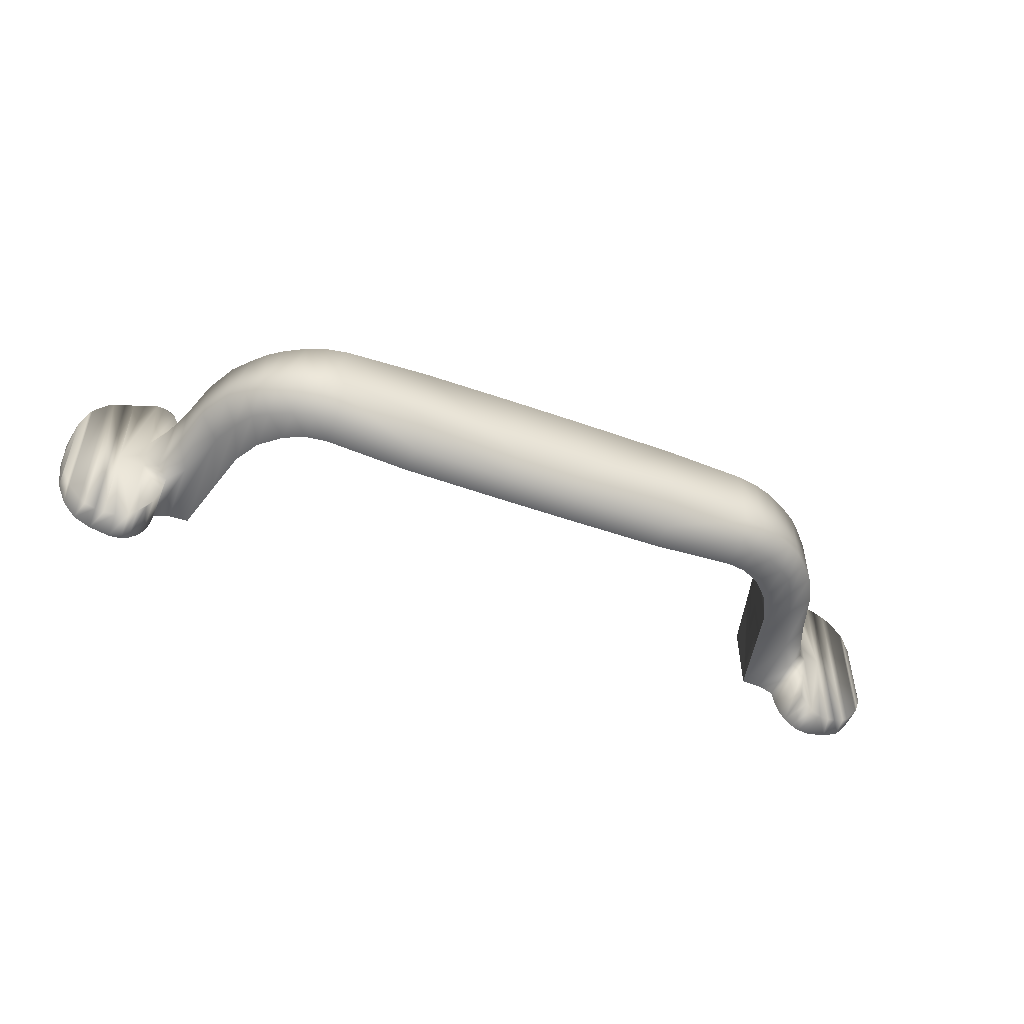
<metadata>
{"format":"obj","ext":"obj","renderer":"f3d","projection":"perspective","resolution":1024,"background":"white","views":[{"elev":-50.6,"azim":-21.4,"up":"+Y"}]}
</metadata>
<code>
o _7033_CC_3_1/_7033_CC_3/mesh28/mesh28-geometry#mesh28-geometry
v -0.01148 0.5445 0.4182
v -0.03538 0.5443 0.4182
v -0.0353 0.5394 0.4226
v -0.01148 0.5445 0.4116
v -0.05512 0.5381 0.4226
v -0.01148 0.5397 0.4226
v -0.03538 0.5443 0.4116
v -0.003113 0.5445 0.4116
v -0.05512 0.5426 0.4182
v -0.0353 0.5198 0.4226
v 0.005259 0.5445 0.4182
v -0.01148 0.5196 0.4226
v -0.03538 0.515 0.4116
v -0.01148 0.5147 0.4116
v -0.05984 0.5377 0.422
v -0.05512 0.5212 0.4226
v 0.00525 0.5397 0.4226
v 0.00525 0.5196 0.4226
v -0.05512 0.5166 0.4115
v -0.05512 0.5426 0.4115
v 0.005259 0.5445 0.4116
v -0.003113 0.5147 0.4116
v -0.05984 0.5421 0.4172
v -0.05984 0.5215 0.422
v -0.03538 0.515 0.4182
v -0.01148 0.5147 0.4182
v 0.02908 0.5394 0.4226
v 0.005259 0.5147 0.4182
v -0.05512 0.5166 0.4182
v 0.02916 0.5443 0.4182
v -0.06458 0.5373 0.4206
v 0.02908 0.5198 0.4226
v -0.05984 0.5171 0.4105
v -0.05984 0.5171 0.4172
v -0.05984 0.5421 0.4105
v 0.02916 0.5443 0.4116
v 0.005259 0.5147 0.4116
v -0.06458 0.5413 0.4155
v -0.06458 0.5219 0.4206
v 0.0489 0.5381 0.4226
v 0.02916 0.515 0.4182
v 0.0489 0.5426 0.4182
v -0.06955 0.5369 0.4181
v -0.06955 0.5223 0.4181
v 0.0489 0.5212 0.4226
v -0.06458 0.5179 0.4079
v -0.06458 0.5179 0.4155
v -0.06458 0.5413 0.4079
v 0.0489 0.5426 0.4115
v 0.02916 0.515 0.4116
v -0.06955 0.5401 0.4123
v 0.05362 0.5377 0.422
v 0.05362 0.5215 0.422
v 0.0489 0.5166 0.4182
v 0.05362 0.5421 0.4172
v 0.0489 0.5166 0.4115
v -0.0729 0.5365 0.4161
v -0.0729 0.5228 0.4161
v -0.06955 0.5191 0.4123
v -0.06955 0.5191 0.4027
v -0.06955 0.5401 0.4027
v 0.05362 0.5421 0.4105
v -0.0729 0.5396 0.41
v 0.05836 0.5373 0.4206
v 0.05362 0.5171 0.4172
v 0.05836 0.5413 0.4155
v 0.05362 0.5171 0.4105
v -0.07581 0.5361 0.4134
v -0.0729 0.5197 0.41
v 0.05836 0.5219 0.4206
v -0.0729 0.5197 0.3964
v -0.0729 0.5396 0.3964
v 0.05836 0.5413 0.4079
v -0.07581 0.5388 0.4053
v -0.07581 0.5231 0.4134
v 0.06332 0.5369 0.4181
v 0.06332 0.5223 0.4181
v 0.05836 0.5179 0.4155
v 0.06332 0.5401 0.4123
v 0.05836 0.5179 0.4079
v -0.07958 0.5359 0.4094
v -0.07958 0.5234 0.4094
v -0.07581 0.5204 0.4053
v -0.07581 0.5204 0.3845
v -0.07581 0.5388 0.3845
v 0.06332 0.5401 0.4027
v 0.06332 0.5191 0.4027
v -0.07878 0.5383 0.3992
v 0.06667 0.5365 0.4161
v 0.06332 0.5191 0.4123
v -0.07878 0.521 0.3724
v 0.06667 0.5396 0.41
v -0.08329 0.5354 0.4026
v -0.08329 0.5238 0.4026
v -0.07878 0.521 0.3992
v 0.06667 0.5228 0.4161
v -0.07878 0.5383 0.3724
v 0.06667 0.5396 0.3964
v 0.06667 0.5197 0.3964
v 0.06667 0.5197 0.41
v -0.08329 0.5385 0.3879
v 0.06959 0.5231 0.4134
v 0.06959 0.5361 0.4134
v -0.08329 0.5207 0.3724
v -0.08329 0.5385 0.3724
v 0.06959 0.5388 0.4053
v -0.08628 0.5357 0.3929
v -0.08329 0.5207 0.3879
v 0.06959 0.5388 0.3845
v 0.06959 0.5204 0.3845
v 0.06959 0.5204 0.4053
v -0.08794 0.5364 0.3883
v -0.08628 0.5235 0.3929
v 0.07335 0.5234 0.4094
v 0.07335 0.5359 0.4094
v -0.08686 0.5195 0.3724
v -0.08686 0.5398 0.3724
v -0.08686 0.5398 0.3847
v 0.07256 0.5383 0.3992
v 0.07256 0.521 0.3724
v -0.08794 0.5228 0.3883
v -0.08686 0.5195 0.3847
v 0.07256 0.5383 0.3724
v 0.07256 0.521 0.3992
v -0.08946 0.5364 0.385
v 0.07706 0.5238 0.4026
v 0.07706 0.5354 0.4026
v -0.08738 0.516 0.3832
v -0.08738 0.516 0.3724
v -0.08738 0.5432 0.3724
v 0.07706 0.5385 0.3724
v 0.07706 0.5207 0.3879
v -0.09271 0.534 0.3818
v -0.08946 0.5229 0.385
v 0.07706 0.5385 0.3879
v -0.09271 0.5252 0.3818
v -0.08738 0.5432 0.3832
v 0.07706 0.5207 0.3724
v -0.09271 0.5296 0.3818
v 0.08005 0.5357 0.3929
v -0.08843 0.5128 0.3826
v -0.08843 0.5128 0.3724
v -0.08843 0.5465 0.3724
v 0.08064 0.5398 0.3724
v 0.08064 0.5195 0.3847
v 0.08005 0.5235 0.3929
v -0.08843 0.5465 0.3826
v -0.09874 0.5296 0.3788
v 0.08171 0.5364 0.3883
v -0.09139 0.5092 0.3813
v 0.08064 0.5398 0.3847
v 0.08064 0.5195 0.3724
v 0.08171 0.5228 0.3883
v -0.09139 0.55 0.3813
v -0.09309 0.5511 0.3805
v -0.08966 0.5108 0.382
v -0.09309 0.5082 0.3805
v -0.08966 0.5108 0.3724
v -0.08966 0.5485 0.3724
v 0.08115 0.5432 0.3724
v 0.08115 0.516 0.3832
v 0.08323 0.5229 0.385
v -0.08966 0.5485 0.382
v -0.09602 0.5513 0.3795
v 0.08323 0.5364 0.385
v -0.09139 0.5092 0.3724
v -0.09309 0.5082 0.3724
v 0.08115 0.5432 0.3832
v 0.08115 0.516 0.3724
v 0.08649 0.5252 0.3818
v -0.09139 0.55 0.3724
v -0.09309 0.5511 0.3724
v -0.09874 0.5508 0.3788
v -0.09602 0.5079 0.3795
v 0.08649 0.534 0.3818
v -0.09602 0.5079 0.3724
v 0.08221 0.5465 0.3826
v 0.08221 0.5465 0.3724
v 0.08221 0.5128 0.3724
v 0.08221 0.5128 0.3826
v 0.08649 0.5296 0.3818
v -0.09602 0.5513 0.3724
v -0.1008 0.5503 0.3724
v -0.09874 0.5084 0.3788
v 0.08344 0.5108 0.382
v 0.09252 0.5296 0.3788
v -0.1008 0.5503 0.3786
v -0.1008 0.5089 0.3724
v 0.08344 0.5485 0.382
v 0.08344 0.5485 0.3724
v 0.08344 0.5108 0.3724
v 0.08517 0.5092 0.3813
v 0.08687 0.5082 0.3805
v -0.1049 0.5483 0.3724
v -0.1008 0.5089 0.3786
v 0.08687 0.5511 0.3805
v 0.08517 0.55 0.3813
v 0.08979 0.5079 0.3795
v -0.1049 0.511 0.3724
v -0.1035 0.5493 0.3784
v 0.08979 0.5513 0.3795
v 0.08517 0.55 0.3724
v 0.08517 0.5092 0.3724
v 0.08687 0.5082 0.3724
v 0.09252 0.5084 0.3788
v -0.1081 0.5149 0.3724
v -0.1049 0.5483 0.3784
v -0.1035 0.51 0.3784
v 0.09252 0.5508 0.3788
v 0.08979 0.5513 0.3724
v 0.08687 0.5511 0.3724
v 0.08979 0.5079 0.3724
v 0.09458 0.5503 0.3786
v 0.09458 0.5089 0.3724
v -0.1081 0.5443 0.3724
v -0.1081 0.5149 0.3784
v -0.1049 0.511 0.3784
v 0.09458 0.5503 0.3724
v 0.09458 0.5089 0.3786
v -0.1104 0.5387 0.3724
v -0.1086 0.5163 0.3784
v -0.1081 0.5443 0.3784
v 0.09727 0.51 0.3784
v 0.09866 0.511 0.3724
v -0.1104 0.5205 0.3724
v -0.1102 0.5391 0.3776
v -0.1086 0.543 0.3784
v 0.09866 0.5483 0.3724
v 0.09727 0.5493 0.3784
v -0.1111 0.5249 0.3724
v -0.1104 0.5387 0.3774
v -0.1102 0.5201 0.3776
v 0.09866 0.511 0.3784
v 0.1018 0.5443 0.3724
v -0.1111 0.5344 0.3724
v -0.1111 0.5249 0.3765
v -0.1111 0.5344 0.3765
v -0.1104 0.5205 0.3774
v 0.09866 0.5483 0.3784
v 0.1018 0.5149 0.3724
v 0.1018 0.5443 0.3784
v -0.1115 0.527 0.3724
v -0.1115 0.527 0.375
v -0.1111 0.5296 0.3765
v 0.1018 0.5149 0.3784
v 0.1024 0.543 0.3784
v 0.1042 0.5387 0.3724
v -0.1115 0.5323 0.3724
v -0.1115 0.5296 0.375
v 0.1042 0.5205 0.3724
v 0.104 0.5391 0.3776
v 0.1042 0.5387 0.3774
v -0.1115 0.5296 0.3724
v -0.1115 0.5323 0.375
v 0.1024 0.5163 0.3784
v 0.104 0.5201 0.3776
v 0.1049 0.5344 0.3765
v 0.1049 0.5344 0.3724
v 0.1042 0.5205 0.3774
v 0.1049 0.5249 0.3724
v 0.1049 0.5296 0.3765
v 0.1049 0.5249 0.3765
v 0.1052 0.5323 0.375
v 0.1052 0.5323 0.3724
v 0.1052 0.527 0.3724
v 0.1052 0.527 0.375
v 0.1053 0.5296 0.375
v 0.1053 0.5296 0.3724
f 1 2 3
f 4 2 1
f 3 2 5
f 6 1 3
f 2 4 7
f 1 8 4
f 2 9 5
f 5 10 3
f 6 11 1
f 3 12 6
f 4 13 7
f 7 9 2
f 11 8 1
f 14 4 8
f 9 15 5
f 10 5 16
f 3 10 12
f 11 6 17
f 6 12 18
f 13 4 14
f 19 7 13
f 9 7 20
f 8 11 21
f 14 8 22
f 15 9 23
f 24 5 15
f 5 24 16
f 10 16 25
f 12 10 26
f 6 18 17
f 27 11 17
f 12 28 18
f 14 25 13
f 7 19 20
f 13 29 19
f 20 23 9
f 30 21 11
f 21 22 8
f 22 26 14
f 15 23 31
f 31 24 15
f 29 16 24
f 25 16 29
f 26 10 25
f 28 12 26
f 17 18 27
f 30 11 27
f 32 18 28
f 25 14 26
f 29 13 25
f 33 20 19
f 34 19 29
f 23 20 35
f 21 30 36
f 22 21 37
f 26 22 28
f 31 23 38
f 24 31 39
f 24 34 29
f 27 18 32
f 40 30 27
f 41 32 28
f 20 33 35
f 19 34 33
f 35 38 23
f 42 36 30
f 37 21 36
f 28 22 37
f 31 38 43
f 31 44 39
f 24 39 34
f 27 32 45
f 40 42 30
f 27 45 40
f 45 32 41
f 37 41 28
f 46 35 33
f 47 33 34
f 38 35 48
f 36 42 49
f 37 36 50
f 43 38 51
f 44 31 43
f 39 44 47
f 39 47 34
f 52 42 40
f 53 40 45
f 45 41 54
f 41 37 50
f 35 46 48
f 33 47 46
f 48 51 38
f 55 49 42
f 56 36 49
f 36 56 50
f 43 51 57
f 43 58 44
f 44 59 47
f 52 55 42
f 40 53 52
f 53 45 54
f 50 54 41
f 60 48 46
f 59 46 47
f 51 48 61
f 49 55 62
f 62 56 49
f 54 50 56
f 57 51 63
f 58 43 57
f 44 58 59
f 52 64 55
f 53 64 52
f 53 54 65
f 48 60 61
f 46 59 60
f 61 63 51
f 66 62 55
f 56 62 67
f 56 65 54
f 57 63 68
f 68 58 57
f 58 69 59
f 64 66 55
f 64 53 70
f 53 65 70
f 71 61 60
f 69 60 59
f 63 61 72
f 62 66 73
f 73 67 62
f 65 56 67
f 68 63 74
f 58 68 75
f 58 75 69
f 64 76 66
f 77 64 70
f 70 65 78
f 61 71 72
f 60 69 71
f 72 74 63
f 79 73 66
f 67 73 80
f 67 78 65
f 68 74 81
f 68 82 75
f 75 83 69
f 64 77 76
f 76 79 66
f 70 78 77
f 84 72 71
f 83 71 69
f 74 72 85
f 73 79 86
f 73 87 80
f 78 67 80
f 81 74 88
f 82 68 81
f 75 82 83
f 77 89 76
f 76 89 79
f 77 78 90
f 72 84 91
f 71 83 84
f 72 91 85
f 85 88 74
f 92 86 79
f 87 73 86
f 90 80 87
f 80 90 78
f 81 88 93
f 81 94 82
f 82 95 83
f 89 77 96
f 89 92 79
f 77 90 96
f 84 95 91
f 95 84 83
f 85 91 97
f 88 85 97
f 86 92 98
f 86 99 87
f 87 100 90
f 93 88 101
f 94 81 93
f 82 94 95
f 102 89 96
f 89 103 92
f 96 90 100
f 95 104 91
f 97 101 88
f 106 98 92
f 99 86 98
f 100 87 99
f 93 101 107
f 107 94 93
f 94 108 95
f 89 102 103
f 96 100 102
f 103 106 92
f 104 95 108
f 101 97 105
f 98 106 109
f 98 110 99
f 99 111 100
f 107 101 112
f 94 107 113
f 94 113 108
f 114 103 102
f 102 100 111
f 103 115 106
f 108 116 104
f 105 118 101
f 119 109 106
f 120 98 109
f 110 98 120
f 111 99 110
f 112 101 118
f 112 113 107
f 113 121 108
f 103 114 115
f 102 111 114
f 115 119 106
f 116 108 122
f 118 105 117
f 109 119 123
f 120 109 123
f 124 110 120
f 110 124 111
f 118 125 112
f 113 112 121
f 121 122 108
f 126 115 114
f 114 111 124
f 115 127 119
f 128 116 122
f 130 118 117
f 119 131 123
f 120 132 124
f 118 133 125
f 134 112 125
f 112 134 121
f 134 122 121
f 115 126 127
f 114 124 126
f 127 135 119
f 116 128 129
f 122 136 128
f 118 130 137
f 131 119 135
f 132 120 138
f 126 124 132
f 118 137 133
f 125 133 139
f 125 139 134
f 136 122 134
f 126 140 127
f 127 140 135
f 141 129 128
f 128 136 141
f 143 137 130
f 135 144 131
f 138 145 132
f 126 132 146
f 137 147 133
f 133 148 139
f 134 139 136
f 140 126 146
f 140 149 135
f 129 141 142
f 150 141 136
f 137 143 147
f 144 135 151
f 145 138 152
f 153 132 145
f 146 132 153
f 147 154 133
f 133 155 148
f 136 139 148
f 146 149 140
f 149 151 135
f 156 142 141
f 141 150 156
f 150 136 157
f 159 147 143
f 151 160 144
f 152 161 145
f 162 153 145
f 149 146 153
f 154 147 163
f 154 155 133
f 155 164 148
f 136 148 157
f 151 149 165
f 142 156 158
f 166 156 150
f 167 150 157
f 147 159 163
f 160 151 168
f 161 152 169
f 170 145 161
f 162 149 153
f 170 162 145
f 159 154 163
f 171 155 154
f 172 164 155
f 164 173 148
f 157 148 174
f 149 162 165
f 151 165 175
f 156 166 158
f 150 167 166
f 157 176 167
f 175 168 151
f 177 160 168
f 179 161 169
f 170 161 180
f 181 162 170
f 154 159 171
f 155 171 172
f 164 172 182
f 164 183 173
f 173 184 148
f 174 148 184
f 176 157 174
f 181 165 162
f 175 165 181
f 175 177 168
f 160 177 178
f 161 179 180
f 185 170 180
f 186 181 170
f 164 182 183
f 173 183 187
f 187 184 173
f 174 184 188
f 174 188 176
f 181 186 175
f 175 189 177
f 189 178 177
f 191 180 179
f 170 185 192
f 180 191 185
f 186 170 193
f 187 183 194
f 187 195 184
f 184 195 188
f 186 196 175
f 189 175 197
f 178 189 190
f 191 192 185
f 193 170 192
f 186 193 198
f 187 194 200
f 200 195 187
f 195 199 188
f 186 201 196
f 196 197 175
f 202 189 197
f 189 202 190
f 192 191 203
f 203 193 192
f 204 198 193
f 205 186 198
f 200 194 207
f 195 200 208
f 195 208 199
f 186 209 201
f 210 196 201
f 211 197 196
f 197 211 202
f 193 203 204
f 198 204 212
f 213 186 205
f 198 214 205
f 199 216 206
f 215 207 194
f 207 208 200
f 217 199 208
f 186 213 209
f 201 209 218
f 196 210 211
f 201 218 210
f 198 212 214
f 213 205 219
f 205 214 219
f 216 199 217
f 221 206 216
f 207 215 222
f 207 217 208
f 209 213 218
f 213 219 223
f 219 214 224
f 220 226 215
f 207 216 217
f 206 221 225
f 216 227 221
f 215 227 222
f 222 216 207
f 213 228 218
f 219 224 223
f 213 223 229
f 226 220 231
f 215 226 227
f 225 221 232
f 227 216 222
f 227 232 221
f 213 229 228
f 223 224 233
f 233 229 223
f 225 236 230
f 235 231 220
f 237 226 231
f 232 227 226
f 225 232 238
f 239 228 229
f 240 233 224
f 229 233 239
f 228 241 234
f 236 225 238
f 243 230 236
f 231 235 237
f 244 226 237
f 226 238 232
f 241 228 239
f 233 240 245
f 239 233 245
f 246 234 241
f 230 243 242
f 238 226 236
f 244 243 236
f 248 237 235
f 236 226 244
f 237 249 244
f 239 245 241
f 250 245 240
f 251 234 246
f 241 245 246
f 234 252 247
f 249 242 243
f 243 244 249
f 237 248 254
f 249 237 254
f 245 250 255
f 252 234 251
f 246 256 251
f 246 245 255
f 257 247 252
f 242 249 253
f 253 254 248
f 254 253 249
f 255 250 256
f 251 257 252
f 256 246 255
f 259 251 256
f 247 257 258
f 256 250 259
f 251 261 257
f 251 259 262
f 263 258 257
f 260 259 250
f 251 262 261
f 261 263 257
f 259 260 262
f 258 263 264
f 266 261 262
f 263 261 267
f 265 262 260
f 267 264 263
f 261 266 267
f 262 265 266
f 264 267 268
f 268 266 265
f 266 268 267
f 3 2 1
f 1 2 4
f 5 2 3
f 3 1 6
f 7 4 2
f 4 8 1
f 5 9 2
f 3 10 5
f 1 11 6
f 6 12 3
f 7 13 4
f 2 9 7
f 1 8 11
f 8 4 14
f 5 15 9
f 16 5 10
f 12 10 3
f 17 6 11
f 18 12 6
f 14 4 13
f 13 7 19
f 20 7 9
f 21 11 8
f 22 8 14
f 23 9 15
f 15 5 24
f 16 24 5
f 25 16 10
f 26 10 12
f 17 18 6
f 17 11 27
f 18 28 12
f 13 25 14
f 20 19 7
f 19 29 13
f 9 23 20
f 11 21 30
f 8 22 21
f 14 26 22
f 31 23 15
f 15 24 31
f 24 16 29
f 29 16 25
f 25 10 26
f 26 12 28
f 27 18 17
f 27 11 30
f 28 18 32
f 26 14 25
f 25 13 29
f 19 20 33
f 29 19 34
f 35 20 23
f 36 30 21
f 37 21 22
f 28 22 26
f 38 23 31
f 39 31 24
f 29 34 24
f 32 18 27
f 27 30 40
f 28 32 41
f 35 33 20
f 33 34 19
f 23 38 35
f 30 36 42
f 36 21 37
f 37 22 28
f 43 38 31
f 39 44 31
f 34 39 24
f 45 32 27
f 30 42 40
f 40 45 27
f 41 32 45
f 28 41 37
f 33 35 46
f 34 33 47
f 48 35 38
f 49 42 36
f 50 36 37
f 51 38 43
f 43 31 44
f 47 44 39
f 34 47 39
f 40 42 52
f 45 40 53
f 54 41 45
f 50 37 41
f 48 46 35
f 46 47 33
f 38 51 48
f 42 49 55
f 49 36 56
f 50 56 36
f 57 51 43
f 44 58 43
f 47 59 44
f 42 55 52
f 52 53 40
f 54 45 53
f 41 54 50
f 46 48 60
f 47 46 59
f 61 48 51
f 62 55 49
f 49 56 62
f 56 50 54
f 63 51 57
f 57 43 58
f 59 58 44
f 55 64 52
f 52 64 53
f 65 54 53
f 61 60 48
f 60 59 46
f 51 63 61
f 55 62 66
f 67 62 56
f 54 65 56
f 68 63 57
f 57 58 68
f 59 69 58
f 55 66 64
f 70 53 64
f 70 65 53
f 60 61 71
f 59 60 69
f 72 61 63
f 73 66 62
f 62 67 73
f 67 56 65
f 74 63 68
f 75 68 58
f 69 75 58
f 66 76 64
f 70 64 77
f 78 65 70
f 72 71 61
f 71 69 60
f 63 74 72
f 66 73 79
f 80 73 67
f 65 78 67
f 81 74 68
f 75 82 68
f 69 83 75
f 76 77 64
f 66 79 76
f 77 78 70
f 71 72 84
f 69 71 83
f 85 72 74
f 86 79 73
f 80 87 73
f 80 67 78
f 88 74 81
f 81 68 82
f 83 82 75
f 76 89 77
f 79 89 76
f 90 78 77
f 91 84 72
f 84 83 71
f 85 91 72
f 74 88 85
f 79 86 92
f 86 73 87
f 87 80 90
f 78 90 80
f 93 88 81
f 82 94 81
f 83 95 82
f 96 77 89
f 79 92 89
f 96 90 77
f 91 95 84
f 83 84 95
f 97 91 85
f 97 85 88
f 98 92 86
f 87 99 86
f 90 100 87
f 101 88 93
f 93 81 94
f 95 94 82
f 96 89 102
f 92 103 89
f 100 90 96
f 91 104 95
f 97 105 91
f 88 101 97
f 92 98 106
f 98 86 99
f 99 87 100
f 107 101 93
f 93 94 107
f 95 108 94
f 103 102 89
f 102 100 96
f 92 106 103
f 108 95 104
f 91 105 104
f 105 97 101
f 109 106 98
f 99 110 98
f 100 111 99
f 112 101 107
f 113 107 94
f 108 113 94
f 102 103 114
f 111 100 102
f 106 115 103
f 104 116 108
f 105 117 104
f 101 118 105
f 106 109 119
f 109 98 120
f 120 98 110
f 110 99 111
f 118 101 112
f 107 113 112
f 108 121 113
f 115 114 103
f 114 111 102
f 106 119 115
f 122 108 116
f 104 117 116
f 117 105 118
f 123 119 109
f 123 109 120
f 120 110 124
f 111 124 110
f 112 125 118
f 121 112 113
f 108 122 121
f 114 115 126
f 124 111 114
f 119 127 115
f 122 116 128
f 116 117 129
f 117 118 130
f 123 131 119
f 123 120 131
f 124 132 120
f 125 133 118
f 125 112 134
f 121 134 112
f 121 122 134
f 127 126 115
f 126 124 114
f 119 135 127
f 129 128 116
f 128 136 122
f 117 130 129
f 137 130 118
f 135 119 131
f 138 131 120
f 138 120 132
f 132 124 126
f 133 137 118
f 139 133 125
f 134 139 125
f 134 122 136
f 127 140 126
f 135 140 127
f 128 129 141
f 141 136 128
f 129 130 142
f 130 137 143
f 131 144 135
f 144 131 138
f 132 145 138
f 146 132 126
f 133 147 137
f 139 148 133
f 136 139 134
f 146 126 140
f 135 149 140
f 142 141 129
f 136 141 150
f 130 143 142
f 147 143 137
f 151 135 144
f 152 144 138
f 152 138 145
f 145 132 153
f 153 132 146
f 133 154 147
f 148 155 133
f 148 139 136
f 140 149 146
f 135 151 149
f 141 142 156
f 156 150 141
f 157 136 150
f 142 143 158
f 143 147 159
f 144 160 151
f 160 144 152
f 145 161 152
f 145 153 162
f 153 146 149
f 163 147 154
f 133 155 154
f 148 164 155
f 157 148 136
f 165 149 151
f 158 156 142
f 150 156 166
f 157 150 167
f 143 159 158
f 163 159 147
f 168 151 160
f 169 160 152
f 169 152 161
f 161 145 170
f 153 149 162
f 145 162 170
f 163 154 159
f 154 155 171
f 155 164 172
f 148 173 164
f 174 148 157
f 165 162 149
f 175 165 151
f 158 166 156
f 166 167 150
f 167 176 157
f 158 159 166
f 151 168 175
f 168 160 177
f 178 160 169
f 169 161 179
f 180 161 170
f 170 162 181
f 171 159 154
f 172 171 155
f 182 172 164
f 173 183 164
f 148 184 173
f 184 148 174
f 174 157 176
f 162 165 181
f 181 165 175
f 166 171 167
f 167 182 176
f 159 171 166
f 168 177 175
f 178 177 160
f 179 178 169
f 180 179 161
f 180 170 185
f 170 181 186
f 171 172 167
f 172 182 167
f 183 182 164
f 187 183 173
f 173 184 187
f 188 184 174
f 176 188 174
f 175 186 181
f 176 182 188
f 177 189 175
f 177 178 189
f 190 178 179
f 179 180 191
f 192 185 170
f 185 191 180
f 193 170 186
f 182 183 188
f 194 183 187
f 184 195 187
f 188 195 184
f 175 196 186
f 197 175 189
f 190 189 178
f 191 190 179
f 185 192 191
f 192 170 193
f 198 193 186
f 188 183 199
f 183 194 199
f 200 194 187
f 187 195 200
f 188 199 195
f 196 201 186
f 175 197 196
f 197 189 202
f 190 202 189
f 202 190 191
f 203 191 192
f 192 193 203
f 193 198 204
f 198 186 205
f 199 194 206
f 207 194 200
f 208 200 195
f 199 208 195
f 201 209 186
f 201 196 210
f 196 197 211
f 202 211 197
f 203 202 191
f 204 203 193
f 212 204 198
f 205 186 213
f 205 214 198
f 194 215 206
f 206 216 199
f 194 207 215
f 200 208 207
f 208 199 217
f 209 213 186
f 218 209 201
f 211 210 196
f 210 218 201
f 211 202 203
f 204 211 203
f 212 210 204
f 214 212 198
f 219 205 213
f 219 214 205
f 215 220 206
f 217 199 216
f 216 206 221
f 222 215 207
f 208 217 207
f 218 213 209
f 210 211 204
f 218 210 212
f 214 218 212
f 223 219 213
f 224 214 219
f 206 220 225
f 215 226 220
f 217 216 207
f 225 221 206
f 221 227 216
f 222 227 215
f 207 216 222
f 218 228 213
f 228 218 214
f 223 224 219
f 229 223 213
f 224 228 214
f 225 220 230
f 231 220 226
f 227 226 215
f 232 221 225
f 222 216 227
f 221 232 227
f 228 229 213
f 233 224 223
f 223 229 233
f 234 228 224
f 220 235 230
f 230 236 225
f 220 231 235
f 231 226 237
f 226 227 232
f 238 232 225
f 229 228 239
f 224 233 240
f 239 233 229
f 234 241 228
f 240 234 224
f 230 235 242
f 238 225 236
f 236 230 243
f 237 235 231
f 237 226 244
f 232 238 226
f 239 228 241
f 245 240 233
f 245 233 239
f 241 234 246
f 247 234 240
f 235 248 242
f 242 243 230
f 236 226 238
f 236 243 244
f 235 237 248
f 244 226 236
f 244 249 237
f 241 245 239
f 240 245 250
f 246 234 251
f 246 245 241
f 247 252 234
f 250 247 240
f 253 242 248
f 243 242 249
f 249 244 243
f 254 248 237
f 254 237 249
f 255 250 245
f 251 234 252
f 251 256 246
f 255 245 246
f 252 247 257
f 258 247 250
f 253 249 242
f 248 254 253
f 249 253 254
f 256 250 255
f 252 257 251
f 255 246 256
f 256 251 259
f 258 257 247
f 260 258 250
f 259 250 256
f 257 261 251
f 262 259 251
f 257 258 263
f 264 258 260
f 250 259 260
f 261 262 251
f 257 263 261
f 262 260 259
f 264 263 258
f 265 264 260
f 262 261 266
f 267 261 263
f 260 262 265
f 263 264 267
f 268 264 265
f 267 266 261
f 266 265 262
f 268 267 264
f 265 266 268
f 267 268 266
f 91 105 97
f 104 105 91
f 104 117 105
f 116 117 104
f 129 117 116
f 131 120 123
f 129 130 117
f 120 131 138
f 142 130 129
f 138 131 144
f 142 143 130
f 138 144 152
f 158 143 142
f 152 144 160
f 158 159 143
f 152 160 169
f 166 159 158
f 169 160 178
f 167 171 166
f 176 182 167
f 166 171 159
f 169 178 179
f 167 172 171
f 167 182 172
f 188 182 176
f 179 178 190
f 188 183 182
f 179 190 191
f 199 183 188
f 199 194 183
f 191 190 202
f 206 194 199
f 191 202 203
f 206 215 194
f 203 202 211
f 203 211 204
f 204 210 212
f 206 220 215
f 204 211 210
f 212 210 218
f 212 218 214
f 225 220 206
f 214 218 228
f 214 228 224
f 230 220 225
f 224 228 234
f 230 235 220
f 224 234 240
f 242 235 230
f 240 234 247
f 242 248 235
f 240 247 250
f 248 242 253
f 250 247 258
f 250 258 260
f 260 258 264
f 260 264 265
f 265 264 268

</code>
